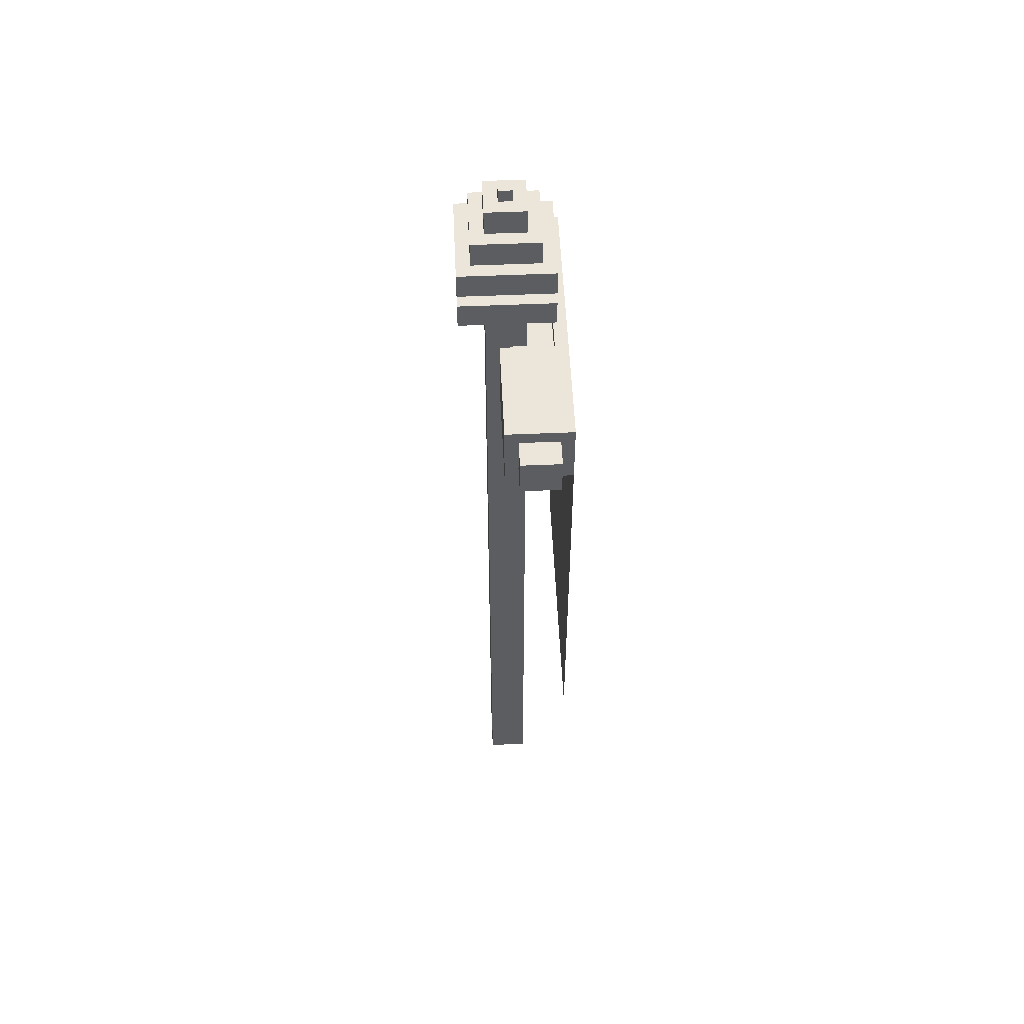
<metadata>
{"format":"obj","ext":"obj","renderer":"f3d","projection":"perspective","resolution":1024,"background":"white","views":[{"elev":54.2,"azim":-92.6,"up":"+Y"}]}
</metadata>
<code>
g BlueFlag
v 0.0547 1.422 -0.0547
v 0.07658 1.422 0.07658
v 0.07658 1.422 -0.07658
v 0.0547 1.422 0.0547
v -0.0547 1.422 0.0547
v -0.07658 1.422 0.07658
v -0.07658 1.422 -0.07658
v -0.0547 1.422 -0.0547
v -0.0547 1.4 -0.0547
v 0.03282 1.4 -0.03282
v 0.0547 1.4 -0.0547
v -0.03282 1.4 -0.03282
v -0.0547 1.4 0.0547
v -0.03282 1.4 0.03282
v 0.03282 1.4 0.03282
v 0.0547 1.4 0.0547
v -0.03282 -0.0001129 -0.03282
v 0.03282 -0.0001129 0.03282
v 0.03282 -0.0001129 -0.03282
v -0.03282 -0.0001129 0.03282
v 0.07658 1.466 0.07658
v 0.0547 1.466 -0.0547
v 0.07658 1.466 -0.07658
v 0.0547 1.466 0.0547
v -0.0547 1.466 0.0547
v -0.07658 1.466 0.07658
v -0.07658 1.466 -0.07658
v -0.0547 1.466 -0.0547
v 0.03282 1.575 -0.03282
v -0.0547 1.575 -0.0547
v 0.0547 1.575 -0.0547
v -0.03282 1.575 -0.03282
v -0.0547 1.575 0.0547
v -0.03282 1.575 0.03282
v 0.03282 1.575 0.03282
v 0.0547 1.575 0.0547
v 0.01094 1.619 -0.01094
v -0.03282 1.619 -0.03282
v 0.03282 1.619 -0.03282
v -0.01094 1.619 -0.01094
v -0.03282 1.619 0.03282
v -0.01094 1.619 0.01094
v 0.01094 1.619 0.01094
v 0.03282 1.619 0.03282
v 0.01094 1.641 -0.01094
v -0.01094 1.641 0.01094
v -0.01094 1.641 -0.01094
v 0.01094 1.641 0.01094
v 0.07658 1.466 0.07658
v -0.07658 1.422 0.07658
v -0.07658 1.466 0.07658
v 0.07658 1.422 0.07658
v 0.07658 1.466 -0.07658
v 0.07658 1.422 0.07658
v 0.07658 1.466 0.07658
v 0.07658 1.422 -0.07658
v -0.07658 1.466 -0.07658
v 0.07658 1.422 -0.07658
v 0.07658 1.466 -0.07658
v -0.07658 1.422 -0.07658
v -0.07658 1.466 0.07658
v -0.07658 1.422 -0.07658
v -0.07658 1.466 -0.07658
v -0.07658 1.422 0.07658
v -0.0547 1.4 -0.0547
v -0.0547 1.422 0.0547
v -0.0547 1.4 0.0547
v -0.0547 1.422 -0.0547
v 0.0547 1.4 -0.0547
v -0.0547 1.422 -0.0547
v -0.0547 1.4 -0.0547
v 0.0547 1.422 -0.0547
v 0.0547 1.4 0.0547
v 0.0547 1.422 -0.0547
v 0.0547 1.4 -0.0547
v 0.0547 1.422 0.0547
v -0.0547 1.4 0.0547
v 0.0547 1.422 0.0547
v 0.0547 1.4 0.0547
v -0.0547 1.422 0.0547
v -0.03282 -0.0001129 0.03282
v 0.03282 1.4 0.03282
v 0.03282 -0.0001129 0.03282
v -0.03282 1.4 0.03282
v -0.03282 -0.0001129 -0.03282
v -0.03282 1.4 0.03282
v -0.03282 -0.0001129 0.03282
v -0.03282 1.4 -0.03282
v 0.03282 -0.0001129 -0.03282
v -0.03282 1.4 -0.03282
v -0.03282 -0.0001129 -0.03282
v 0.03282 1.4 -0.03282
v 0.03282 -0.0001129 0.03282
v 0.03282 1.4 -0.03282
v 0.03282 -0.0001129 -0.03282
v 0.03282 1.4 0.03282
v 0.0547 1.488 0.0547
v -0.0547 1.466 0.0547
v -0.0547 1.488 0.0547
v 0.0547 1.466 0.0547
v 0.0547 1.488 -0.0547
v 0.0547 1.466 0.0547
v 0.0547 1.488 0.0547
v 0.0547 1.466 -0.0547
v -0.0547 1.466 -0.0547
v 0.0547 1.488 -0.0547
v -0.0547 1.488 -0.0547
v 0.0547 1.466 -0.0547
v -0.0547 1.466 0.0547
v -0.0547 1.488 -0.0547
v -0.0547 1.488 0.0547
v -0.0547 1.466 -0.0547
v -0.0547 1.532 0.0547
v -0.07658 1.532 0.07658
v -0.0547 1.532 -0.0547
v 0.07658 1.532 0.07658
v 0.0547 1.532 0.0547
v 0.07658 1.532 -0.07658
v 0.0547 1.532 -0.0547
v -0.07658 1.532 -0.07658
v -0.07658 1.488 0.07658
v -0.0547 1.488 0.0547
v -0.0547 1.488 -0.0547
v 0.0547 1.488 0.0547
v 0.07658 1.488 0.07658
v 0.07658 1.488 -0.07658
v 0.0547 1.488 -0.0547
v -0.07658 1.488 -0.07658
v 0.07658 1.532 0.07658
v -0.07658 1.488 0.07658
v -0.07658 1.532 0.07658
v 0.07658 1.488 0.07658
v 0.07658 1.488 0.07658
v 0.07658 1.532 -0.07658
v 0.07658 1.488 -0.07658
v 0.07658 1.532 0.07658
v 0.07658 1.488 -0.07658
v -0.07658 1.532 -0.07658
v -0.07658 1.488 -0.07658
v 0.07658 1.532 -0.07658
v -0.07658 1.488 -0.07658
v -0.07658 1.532 0.07658
v -0.07658 1.488 0.07658
v -0.07658 1.532 -0.07658
v 0.0547 1.575 0.0547
v -0.0547 1.532 0.0547
v -0.0547 1.575 0.0547
v 0.0547 1.532 0.0547
v 0.0547 1.575 -0.0547
v 0.0547 1.532 0.0547
v 0.0547 1.575 0.0547
v 0.0547 1.532 -0.0547
v 0.0547 1.532 -0.0547
v -0.0547 1.575 -0.0547
v -0.0547 1.532 -0.0547
v 0.0547 1.575 -0.0547
v -0.0547 1.532 -0.0547
v -0.0547 1.575 0.0547
v -0.0547 1.532 0.0547
v -0.0547 1.575 -0.0547
v 0.03282 1.619 0.03282
v -0.03282 1.575 0.03282
v -0.03282 1.619 0.03282
v 0.03282 1.575 0.03282
v 0.03282 1.619 -0.03282
v 0.03282 1.575 0.03282
v 0.03282 1.619 0.03282
v 0.03282 1.575 -0.03282
v -0.03282 1.619 -0.03282
v 0.03282 1.575 -0.03282
v 0.03282 1.619 -0.03282
v -0.03282 1.575 -0.03282
v -0.03282 1.619 0.03282
v -0.03282 1.575 -0.03282
v -0.03282 1.619 -0.03282
v -0.03282 1.575 0.03282
v 0.01094 1.641 0.01094
v -0.01094 1.619 0.01094
v -0.01094 1.641 0.01094
v 0.01094 1.619 0.01094
v 0.01094 1.641 -0.01094
v 0.01094 1.619 0.01094
v 0.01094 1.641 0.01094
v 0.01094 1.619 -0.01094
v -0.01094 1.641 -0.01094
v 0.01094 1.619 -0.01094
v 0.01094 1.641 -0.01094
v -0.01094 1.619 -0.01094
v -0.01094 1.641 0.01094
v -0.01094 1.619 -0.01094
v -0.01094 1.641 -0.01094
v -0.01094 1.619 0.01094
v 0.2738 1.32 0.07608
v 0.2738 1.254 0.01044
v 0.2738 1.254 0.07608
v 0.2738 1.32 0.01044
v -0.2732 1.32 0.07608
v -0.2732 1.254 0.01044
v -0.2732 1.32 0.01044
v -0.2732 1.254 0.07608
v 0.23 1.254 0.07608
v 0.2738 1.254 0.01044
v 0.23 1.254 0.01044
v 0.2738 1.254 0.07608
v -0.05444 1.254 0.07608
v 0.05496 1.254 0.01044
v -0.05444 1.254 0.01044
v 0.05496 1.254 0.07608
v -0.2732 1.254 0.07608
v -0.2295 1.254 0.01044
v -0.2732 1.254 0.01044
v -0.2295 1.254 0.07608
v 0.23 1.32 0.07608
v 0.2738 1.254 0.07608
v 0.23 1.254 0.07608
v 0.2738 1.32 0.07608
v -0.05444 1.32 0.07608
v 0.05496 1.254 0.07608
v -0.05444 1.254 0.07608
v 0.05496 1.32 0.07608
v -0.2732 1.32 0.07608
v -0.2295 1.254 0.07608
v -0.2732 1.254 0.07608
v -0.2295 1.32 0.07608
v 0.23 1.32 0.01044
v 0.2738 1.32 0.07608
v 0.23 1.32 0.07608
v 0.2738 1.32 0.01044
v -0.05444 1.32 0.01044
v 0.05496 1.32 0.07608
v -0.05444 1.32 0.07608
v 0.05496 1.32 0.01044
v -0.2732 1.32 0.01044
v -0.2295 1.32 0.07608
v -0.2732 1.32 0.07608
v -0.2295 1.32 0.01044
v 0.2738 1.254 0.01044
v 0.23 1.32 0.01044
v 0.23 1.254 0.01044
v 0.2738 1.32 0.01044
v 0.05496 1.342 -0.01144
v 0.23 1.232 -0.01144
v 0.23 1.342 -0.01144
v 0.05496 1.232 -0.01144
v -0.05444 1.254 0.01044
v 0.05496 1.32 0.01044
v -0.05444 1.32 0.01044
v 0.05496 1.254 0.01044
v -0.2295 1.32 0.01044
v -0.2732 1.254 0.01044
v -0.2295 1.254 0.01044
v -0.2732 1.32 0.01044
v -0.05444 1.232 0.09796
v 0.23 1.342 0.09796
v 0.23 1.232 0.09796
v -0.2295 1.232 0.09796
v -0.142 1.342 0.09796
v -0.2295 1.342 0.09796
v -0.2295 1.342 -0.01144
v -0.05444 1.232 -0.01144
v -0.05444 1.342 -0.01144
v -0.2295 1.232 -0.01144
v 0.05496 1.32 0.07608
v 0.05496 1.342 -0.01144
v 0.05496 1.342 0.07608
v 0.05496 1.32 0.01044
v 0.05496 1.254 0.01044
v 0.05496 1.232 -0.01144
v 0.05496 1.232 0.07608
v 0.05496 1.254 0.07608
v -0.2295 1.254 0.01044
v -0.2295 1.232 -0.01144
v -0.2295 1.342 -0.01144
v -0.2295 1.232 0.09796
v -0.2295 1.254 0.07608
v -0.2295 1.32 0.07608
v -0.2295 1.342 0.09796
v -0.2295 1.32 0.01044
v 0.05496 1.232 0.07608
v 0.23 1.232 -0.01144
v 0.05496 1.232 -0.01144
v 0.23 1.232 0.09796
v -0.05444 1.232 0.09796
v -0.05444 1.232 0.07608
v -0.2295 1.232 0.09796
v -0.05444 1.232 -0.01144
v -0.2295 1.232 -0.01144
v -0.05444 1.342 0.07608
v -0.2295 1.342 -0.01144
v -0.05444 1.342 -0.01144
v -0.142 1.342 0.09796
v -0.2295 1.342 0.09796
v 0.05496 1.342 0.07608
v 0.23 1.342 0.09796
v 0.05496 1.342 -0.01144
v 0.23 1.342 -0.01144
v 0.23 1.32 0.01044
v 0.23 1.342 0.09796
v 0.23 1.342 -0.01144
v 0.23 1.32 0.07608
v 0.23 1.232 0.09796
v 0.23 1.254 0.07608
v 0.23 1.232 -0.01144
v 0.23 1.254 0.01044
v -0.05444 1.254 0.01044
v -0.05444 1.232 0.07608
v -0.05444 1.254 0.07608
v -0.05444 1.232 -0.01144
v -0.05444 1.342 -0.01144
v -0.05444 1.32 0.01044
v -0.05444 1.342 0.07608
v -0.05444 1.32 0.07608
v 0.05496 1.342 0.07608
v -0.05444 1.32 0.07608
v 0.05496 1.32 0.07608
v -0.05444 1.342 0.07608
v -0.05444 1.254 0.07608
v 0.05496 1.254 0.07608
v 0.05496 1.254 0.07608
v -0.05444 1.232 0.07608
v 0.05496 1.232 0.07608
v -0.05444 1.254 0.07608
v -0.2295 0.5322 0.09796
v -0.1877 0.5759 0.09796
v -0.1877 0.5322 0.09796
v -0.2295 0.5759 0.09796
v -0.1459 0.5759 0.09796
v -0.1459 0.5322 0.09796
v -0.1041 0.5759 0.09796
v -0.1041 0.5322 0.09796
v -0.06234 0.5759 0.09796
v -0.06234 0.5322 0.09796
v -0.02055 0.5759 0.09796
v -0.02055 0.5322 0.09796
v 0.02123 0.5759 0.09796
v 0.02123 0.5322 0.09796
v 0.06302 0.5759 0.09796
v 0.06302 0.5322 0.09796
v 0.1048 0.5759 0.09796
v 0.1048 0.5322 0.09796
v 0.1466 0.5759 0.09796
v 0.1466 0.5322 0.09796
v 0.1884 0.5759 0.09796
v 0.1884 0.5322 0.09796
v 0.2302 0.5759 0.09796
v 0.2302 0.5322 0.09796
v -0.02055 0.6197 0.09796
v 0.02123 0.6197 0.09796
v 0.06302 0.6197 0.09796
v 0.1048 0.6197 0.09796
v 0.1466 0.6197 0.09796
v 0.1884 0.6197 0.09796
v 0.2302 0.6197 0.09796
v 0.02123 0.6634 0.09796
v -0.02055 0.6634 0.09796
v -0.06234 0.6197 0.09796
v -0.1041 0.6197 0.09796
v -0.1459 0.6197 0.09796
v -0.1877 0.6197 0.09796
v -0.2295 0.6197 0.09796
v -0.1877 0.6634 0.09796
v -0.2295 0.6634 0.09796
v -0.1459 0.6634 0.09796
v -0.1041 0.6634 0.09796
v -0.06234 0.6634 0.09796
v -0.1877 0.7072 0.09796
v -0.2295 0.7072 0.09796
v -0.1459 0.7072 0.09796
v -0.1041 0.7072 0.09796
v -0.06234 0.7072 0.09796
v -0.02055 0.7072 0.09796
v 0.02123 0.7072 0.09796
v 0.06302 0.7072 0.09796
v 0.06302 0.6634 0.09796
v 0.1048 0.6634 0.09796
v 0.1466 0.6634 0.09796
v 0.1884 0.6634 0.09796
v 0.2302 0.6634 0.09796
v 0.1048 0.7072 0.09796
v 0.1466 0.7072 0.09796
v 0.1884 0.7072 0.09796
v 0.2302 0.7072 0.09796
v 0.1048 0.7509 0.09796
v 0.1466 0.7509 0.09796
v 0.1884 0.7509 0.09796
v 0.2302 0.7509 0.09796
v 0.1466 0.7947 0.09796
v 0.1048 0.7947 0.09796
v 0.06302 0.7509 0.09796
v 0.02123 0.7509 0.09796
v -0.02055 0.7509 0.09796
v -0.06234 0.7509 0.09796
v -0.1041 0.7509 0.09796
v -0.1459 0.7509 0.09796
v -0.1877 0.7509 0.09796
v -0.2295 0.7509 0.09796
v -0.1877 0.7947 0.09796
v -0.2295 0.7947 0.09796
v -0.1459 0.7947 0.09796
v -0.1041 0.7947 0.09796
v -0.06234 0.7947 0.09796
v -0.02055 0.7947 0.09796
v 0.02123 0.7947 0.09796
v 0.06302 0.7947 0.09796
v -0.1877 0.8384 0.09796
v -0.2295 0.8384 0.09796
v -0.1459 0.8384 0.09796
v -0.1041 0.8384 0.09796
v -0.06234 0.8384 0.09796
v -0.02055 0.8384 0.09796
v 0.02123 0.8384 0.09796
v 0.06302 0.8384 0.09796
v 0.1048 0.8384 0.09796
v 0.1466 0.8384 0.09796
v 0.1884 0.8384 0.09796
v 0.1884 0.7947 0.09796
v 0.2302 0.7947 0.09796
v 0.2302 0.8384 0.09796
v -0.1041 0.8822 0.09796
v -0.06234 0.8822 0.09796
v 0.02123 0.8822 0.09796
v 0.06302 0.8822 0.09796
v 0.1466 0.8822 0.09796
v 0.1884 0.8822 0.09796
v 0.2302 0.8822 0.09796
v -0.06234 0.9259 0.09796
v -0.1041 0.9259 0.09796
v -0.1459 0.8822 0.09796
v -0.1877 0.8822 0.09796
v -0.2295 0.8822 0.09796
v -0.1877 0.9259 0.09796
v -0.2295 0.9259 0.09796
v -0.1459 0.9259 0.09796
v 0.1884 0.9259 0.09796
v 0.2302 0.9259 0.09796
v -0.1877 0.9697 0.09796
v -0.2295 0.9697 0.09796
v -0.1459 0.9697 0.09796
v -0.1041 0.9697 0.09796
v -0.06234 0.9697 0.09796
v -0.02055 0.9697 0.09796
v -0.02055 0.9259 0.09796
v -0.02055 0.8822 0.09796
v 0.02123 0.9259 0.09796
v 0.06302 0.9259 0.09796
v 0.1048 0.9259 0.09796
v 0.1048 0.8822 0.09796
v 0.1466 0.9259 0.09796
v 0.02123 0.9697 0.09796
v 0.06302 0.9697 0.09796
v 0.1048 0.9697 0.09796
v 0.1466 0.9697 0.09796
v 0.1884 0.9697 0.09796
v 0.2302 0.9697 0.09796
v 0.06302 1.013 0.09796
v 0.02123 1.013 0.09796
v -0.02055 1.013 0.09796
v -0.06234 1.013 0.09796
v -0.1041 1.013 0.09796
v -0.1459 1.013 0.09796
v -0.1877 1.013 0.09796
v -0.2295 1.013 0.09796
v -0.1877 1.057 0.09796
v -0.2295 1.057 0.09796
v -0.1459 1.057 0.09796
v -0.1041 1.057 0.09796
v -0.06234 1.057 0.09796
v -0.02055 1.057 0.09796
v 0.02123 1.057 0.09796
v 0.06302 1.057 0.09796
v 0.1048 1.057 0.09796
v 0.1048 1.013 0.09796
v 0.1466 1.013 0.09796
v 0.1884 1.013 0.09796
v 0.2302 1.013 0.09796
v 0.1466 1.057 0.09796
v 0.1884 1.057 0.09796
v 0.2302 1.057 0.09796
v 0.1048 1.101 0.09796
v 0.06302 1.101 0.09796
v 0.1466 1.101 0.09796
v 0.1884 1.101 0.09796
v 0.2302 1.101 0.09796
v 0.1048 1.145 0.09796
v 0.06302 1.145 0.09796
v 0.02123 1.101 0.09796
v -0.02055 1.101 0.09796
v -0.06234 1.101 0.09796
v -0.1041 1.101 0.09796
v -0.1459 1.101 0.09796
v -0.1877 1.101 0.09796
v -0.2295 1.101 0.09796
v -0.1877 1.145 0.09796
v -0.2295 1.145 0.09796
v -0.1459 1.145 0.09796
v -0.1041 1.145 0.09796
v -0.06234 1.145 0.09796
v -0.02055 1.145 0.09796
v 0.02123 1.145 0.09796
v -0.1877 1.188 0.09796
v -0.2295 1.188 0.09796
v -0.1459 1.188 0.09796
v -0.1041 1.188 0.09796
v -0.06234 1.188 0.09796
v -0.02055 1.188 0.09796
v 0.02123 1.188 0.09796
v 0.06302 1.188 0.09796
v 0.1048 1.188 0.09796
v 0.1466 1.188 0.09796
v 0.1466 1.145 0.09796
v 0.1884 1.145 0.09796
v 0.2302 1.145 0.09796
v 0.1884 1.188 0.09796
v 0.2302 1.188 0.09796
v -0.02055 1.232 0.09796
v 0.02123 1.232 0.09796
v 0.1048 1.232 0.09796
v 0.1466 1.232 0.09796
v 0.1884 1.232 0.09796
v 0.2302 1.232 0.09796
v -0.06234 1.232 0.09796
v -0.1041 1.232 0.09796
v -0.1459 1.232 0.09796
v -0.1877 1.232 0.09796
v -0.2295 1.232 0.09796
v 0.06302 1.232 0.09796
g BlueFlag_0
f 3 2 1
f 1 2 4
f 4 2 5
f 2 6 5
f 6 7 5
f 3 1 7
f 1 8 7
f 7 8 5
f 11 10 9
f 10 12 9
f 9 12 13
f 12 14 13
f 14 15 13
f 11 16 10
f 10 16 15
f 15 16 13
f 19 18 17
f 20 17 18
f 23 22 21
f 22 24 21
f 24 25 21
f 21 25 26
f 23 27 22
f 25 27 26
f 22 27 28
f 28 27 25
f 31 30 29
f 29 30 32
f 30 33 32
f 32 33 34
f 34 33 35
f 33 36 35
f 31 29 36
f 36 29 35
f 39 38 37
f 37 38 40
f 38 41 40
f 40 41 42
f 42 41 43
f 41 44 43
f 39 37 44
f 44 37 43
f 47 46 45
f 48 45 46
f 51 50 49
f 52 49 50
f 55 54 53
f 56 53 54
f 59 58 57
f 60 57 58
f 63 62 61
f 64 61 62
f 67 66 65
f 68 65 66
f 71 70 69
f 72 69 70
f 75 74 73
f 76 73 74
f 79 78 77
f 80 77 78
f 83 82 81
f 84 81 82
f 87 86 85
f 88 85 86
f 91 90 89
f 92 89 90
f 95 94 93
f 96 93 94
f 99 98 97
f 100 97 98
f 103 102 101
f 104 101 102
f 107 106 105
f 108 105 106
f 111 110 109
f 112 109 110
f 115 114 113
f 114 116 113
f 113 116 117
f 116 118 117
f 117 118 119
f 118 120 119
f 119 120 115
f 120 114 115
f 123 122 121
f 122 124 121
f 121 124 125
f 125 124 126
f 124 127 126
f 127 123 126
f 126 123 128
f 128 123 121
f 131 130 129
f 132 129 130
f 135 134 133
f 136 133 134
f 139 138 137
f 140 137 138
f 143 142 141
f 144 141 142
f 147 146 145
f 148 145 146
f 151 150 149
f 152 149 150
f 155 154 153
f 156 153 154
f 159 158 157
f 160 157 158
f 163 162 161
f 164 161 162
f 167 166 165
f 168 165 166
f 171 170 169
f 172 169 170
f 175 174 173
f 176 173 174
f 179 178 177
f 180 177 178
f 183 182 181
f 184 181 182
f 187 186 185
f 188 185 186
f 191 190 189
f 192 189 190
f 195 194 193
f 196 193 194
f 199 198 197
f 200 197 198
f 203 202 201
f 204 201 202
f 207 206 205
f 208 205 206
f 211 210 209
f 212 209 210
f 215 214 213
f 216 213 214
f 219 218 217
f 220 217 218
f 223 222 221
f 224 221 222
f 227 226 225
f 228 225 226
f 231 230 229
f 232 229 230
f 235 234 233
f 236 233 234
f 239 238 237
f 240 237 238
f 243 242 241
f 244 241 242
f 247 246 245
f 248 245 246
f 251 250 249
f 252 249 250
f 255 254 253
f 253 254 256
f 254 257 256
f 257 258 256
f 261 260 259
f 262 259 260
f 265 264 263
f 263 264 266
f 264 267 266
f 268 267 264
f 269 267 268
f 270 267 269
f 273 272 271
f 272 274 271
f 271 274 275
f 275 274 276
f 274 277 276
f 277 273 276
f 276 273 278
f 273 271 278
f 281 280 279
f 280 282 279
f 282 283 279
f 283 284 279
f 285 284 283
f 286 284 285
f 287 286 285
f 290 289 288
f 289 291 288
f 292 291 289
f 291 293 288
f 294 293 291
f 295 293 294
f 296 295 294
f 299 298 297
f 297 298 300
f 298 301 300
f 300 301 302
f 301 303 302
f 302 303 304
f 303 299 304
f 304 299 297
f 307 306 305
f 306 308 305
f 308 309 305
f 305 309 310
f 309 311 310
f 311 312 310
f 315 314 313
f 316 313 314
f 314 315 317
f 318 317 315
f 321 320 319
f 322 319 320
f 325 324 323
f 326 323 324
f 324 325 327
f 328 327 325
f 327 328 329
f 330 329 328
f 329 330 331
f 332 331 330
f 331 332 333
f 334 333 332
f 333 334 335
f 336 335 334
f 335 336 337
f 338 337 336
f 337 338 339
f 340 339 338
f 339 340 341
f 342 341 340
f 341 342 343
f 344 343 342
f 343 344 345
f 346 345 344
f 333 347 331
f 335 348 333
f 347 333 348
f 337 349 335
f 348 335 349
f 339 350 337
f 349 337 350
f 341 351 339
f 350 339 351
f 343 352 341
f 351 341 352
f 345 353 343
f 352 343 353
f 348 354 347
f 355 347 354
f 347 355 356
f 356 331 347
f 331 356 329
f 357 329 356
f 329 357 327
f 358 327 357
f 327 358 324
f 359 324 358
f 324 359 326
f 360 326 359
f 359 361 360
f 362 360 361
f 358 363 359
f 361 359 363
f 357 364 358
f 363 358 364
f 356 365 357
f 364 357 365
f 365 356 355
f 361 366 362
f 367 362 366
f 363 368 361
f 366 361 368
f 364 369 363
f 368 363 369
f 365 370 364
f 369 364 370
f 370 365 371
f 355 371 365
f 371 355 372
f 354 372 355
f 372 354 373
f 374 373 354
f 354 348 374
f 349 374 348
f 374 349 375
f 350 375 349
f 375 350 376
f 351 376 350
f 376 351 377
f 352 377 351
f 377 352 378
f 353 378 352
f 375 379 374
f 373 374 379
f 376 380 375
f 379 375 380
f 377 381 376
f 380 376 381
f 378 382 377
f 381 377 382
f 379 383 373
f 380 384 379
f 383 379 384
f 381 385 380
f 384 380 385
f 382 386 381
f 385 381 386
f 384 387 383
f 388 383 387
f 383 388 389
f 389 373 383
f 373 389 372
f 390 372 389
f 372 390 371
f 391 371 390
f 371 391 370
f 392 370 391
f 370 392 369
f 393 369 392
f 369 393 368
f 394 368 393
f 368 394 366
f 395 366 394
f 366 395 367
f 396 367 395
f 395 397 396
f 398 396 397
f 394 399 395
f 397 395 399
f 393 400 394
f 399 394 400
f 392 401 393
f 400 393 401
f 391 402 392
f 401 392 402
f 402 391 403
f 390 403 391
f 403 390 404
f 389 404 390
f 404 389 388
f 397 405 398
f 406 398 405
f 399 407 397
f 405 397 407
f 400 408 399
f 407 399 408
f 401 409 400
f 408 400 409
f 402 410 401
f 409 401 410
f 403 411 402
f 410 402 411
f 404 412 403
f 411 403 412
f 388 413 404
f 412 404 413
f 413 388 414
f 387 414 388
f 414 387 415
f 416 415 387
f 387 384 416
f 385 416 384
f 416 385 417
f 386 417 385
f 417 418 416
f 415 416 418
f 408 419 407
f 409 420 408
f 419 408 420
f 411 421 410
f 412 422 411
f 421 411 422
f 414 423 413
f 415 424 414
f 423 414 424
f 418 425 415
f 424 415 425
f 420 426 419
f 427 419 426
f 419 427 428
f 428 407 419
f 407 428 405
f 429 405 428
f 405 429 406
f 430 406 429
f 429 431 430
f 432 430 431
f 428 433 429
f 431 429 433
f 433 428 427
f 424 434 423
f 425 435 424
f 434 424 435
f 431 436 432
f 437 432 436
f 433 438 431
f 436 431 438
f 427 439 433
f 438 433 439
f 439 427 440
f 426 440 427
f 440 426 441
f 442 441 426
f 426 420 442
f 443 442 420
f 420 409 443
f 410 443 409
f 443 410 421
f 421 444 443
f 442 443 444
f 444 421 445
f 422 445 421
f 445 422 446
f 447 446 422
f 422 412 447
f 413 447 412
f 447 413 423
f 423 448 447
f 446 447 448
f 448 423 434
f 444 449 442
f 445 450 444
f 449 444 450
f 446 451 445
f 450 445 451
f 448 452 446
f 451 446 452
f 434 453 448
f 452 448 453
f 453 434 454
f 435 454 434
f 450 455 449
f 456 449 455
f 449 456 441
f 441 442 449
f 457 441 456
f 441 457 440
f 458 440 457
f 440 458 439
f 459 439 458
f 439 459 438
f 460 438 459
f 438 460 436
f 461 436 460
f 436 461 437
f 462 437 461
f 461 463 462
f 464 462 463
f 460 465 461
f 463 461 465
f 459 466 460
f 465 460 466
f 458 467 459
f 466 459 467
f 457 468 458
f 467 458 468
f 468 457 469
f 456 469 457
f 469 456 470
f 455 470 456
f 470 455 471
f 472 471 455
f 455 450 472
f 451 472 450
f 472 451 473
f 452 473 451
f 473 452 474
f 453 474 452
f 474 453 475
f 454 475 453
f 473 476 472
f 471 472 476
f 474 477 473
f 476 473 477
f 475 478 474
f 477 474 478
f 471 479 470
f 480 470 479
f 476 481 471
f 479 471 481
f 477 482 476
f 481 476 482
f 478 483 477
f 482 477 483
f 479 484 480
f 485 480 484
f 480 485 486
f 486 469 480
f 469 486 468
f 487 468 486
f 468 487 467
f 488 467 487
f 467 488 466
f 489 466 488
f 466 489 465
f 490 465 489
f 465 490 463
f 491 463 490
f 463 491 464
f 492 464 491
f 491 493 492
f 494 492 493
f 490 495 491
f 493 491 495
f 489 496 490
f 495 490 496
f 488 497 489
f 496 489 497
f 487 498 488
f 497 488 498
f 498 487 499
f 486 499 487
f 499 486 485
f 493 500 494
f 501 494 500
f 495 502 493
f 500 493 502
f 496 503 495
f 502 495 503
f 497 504 496
f 503 496 504
f 498 505 497
f 504 497 505
f 499 506 498
f 505 498 506
f 485 507 499
f 506 499 507
f 507 485 508
f 484 508 485
f 508 484 509
f 510 509 484
f 484 479 510
f 481 510 479
f 510 481 511
f 482 511 481
f 511 482 512
f 483 512 482
f 511 513 510
f 509 510 513
f 512 514 511
f 513 511 514
f 505 515 504
f 506 516 505
f 515 505 516
f 508 517 507
f 509 518 508
f 517 508 518
f 513 519 509
f 518 509 519
f 514 520 513
f 519 513 520
f 521 504 515
f 504 521 503
f 522 503 521
f 503 522 502
f 523 502 522
f 502 523 500
f 524 500 523
f 500 524 501
f 525 501 524
f 526 507 517
f 507 526 506
f 516 506 526
f 470 480 469

</code>
